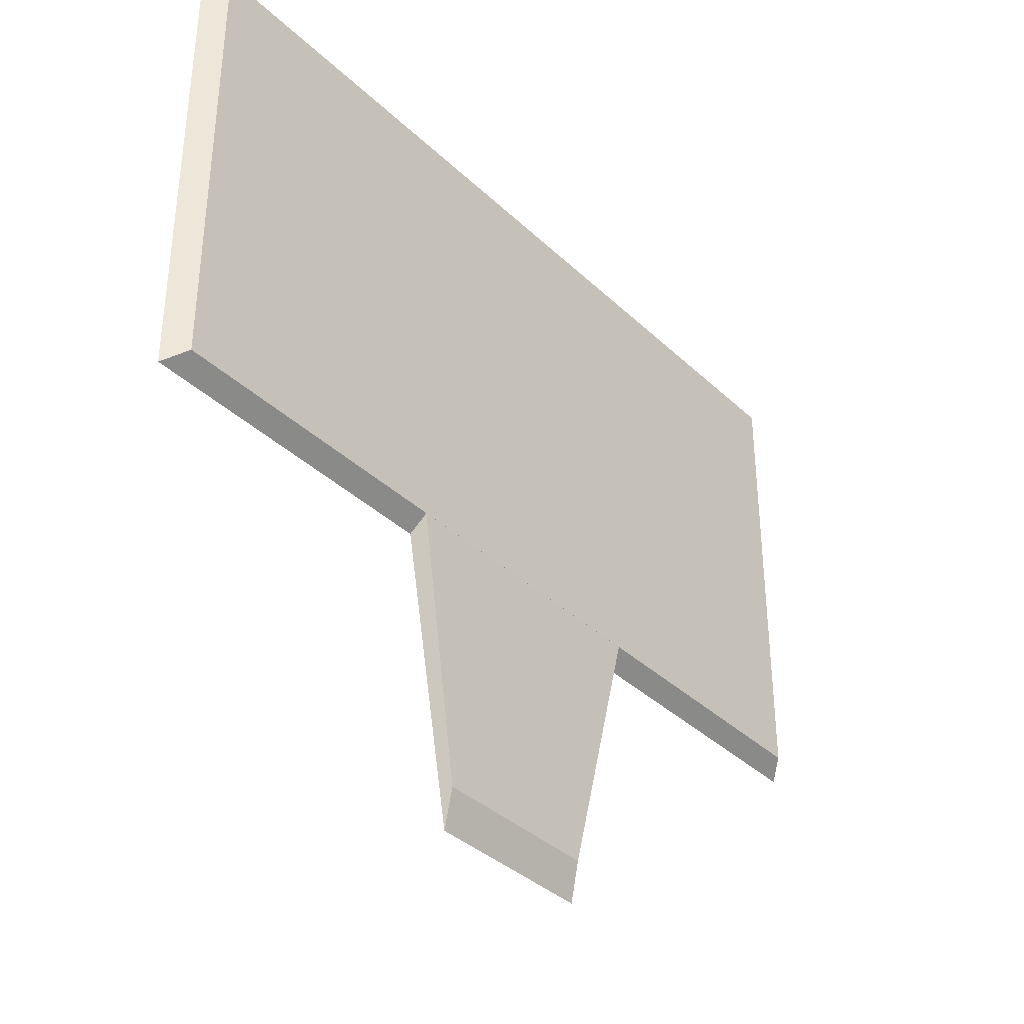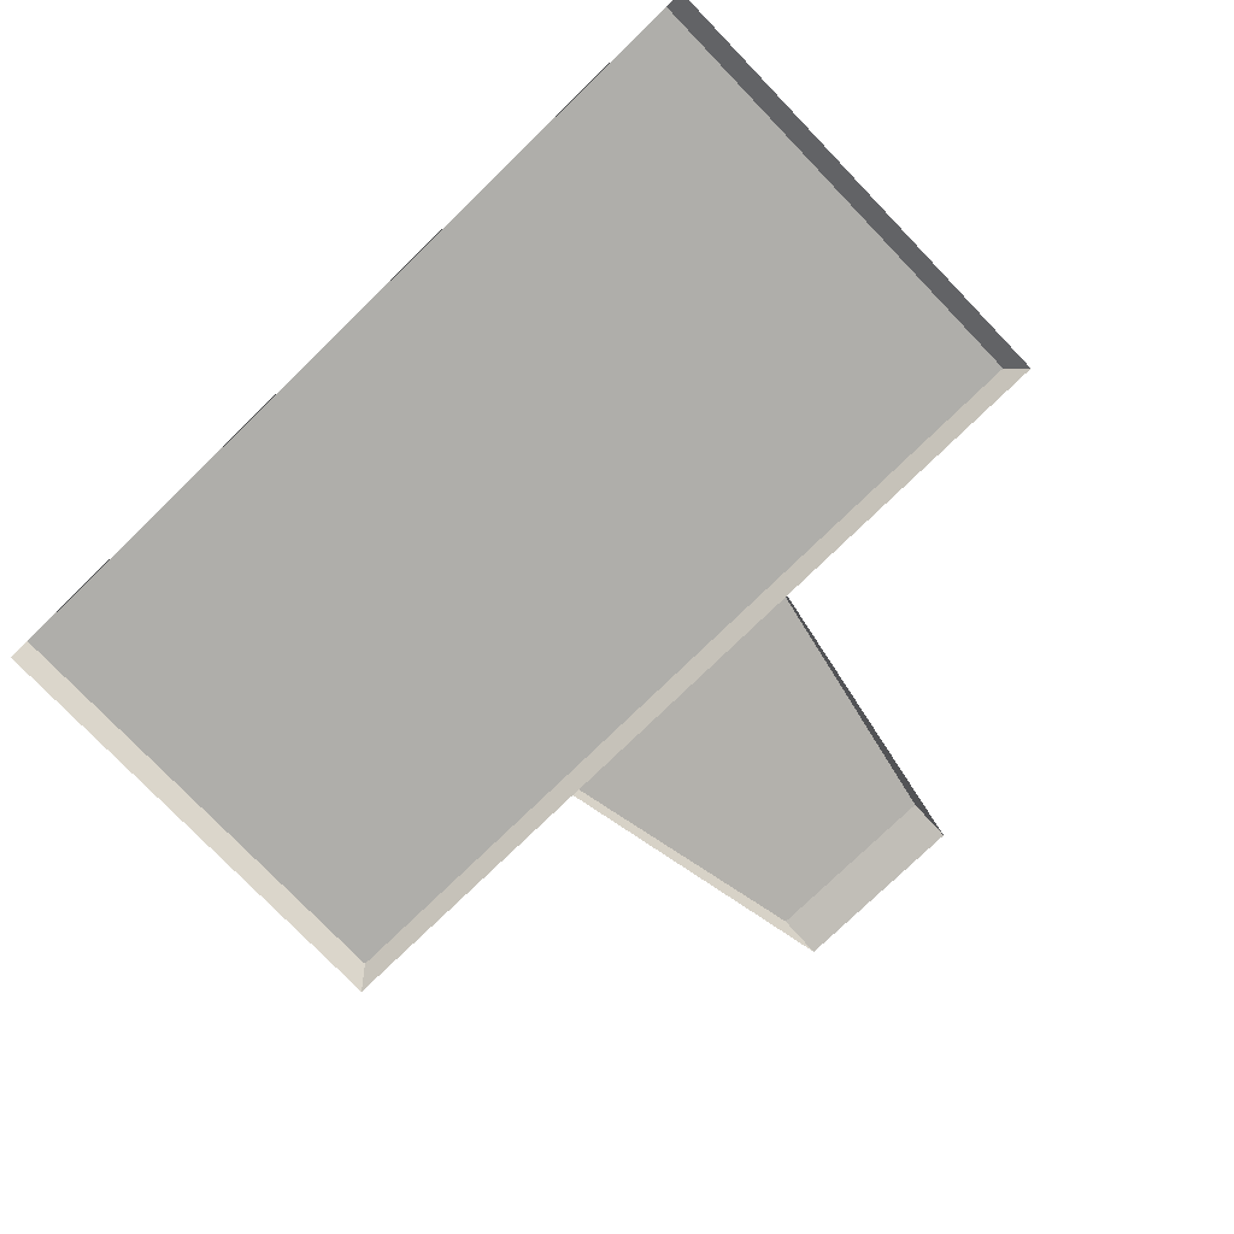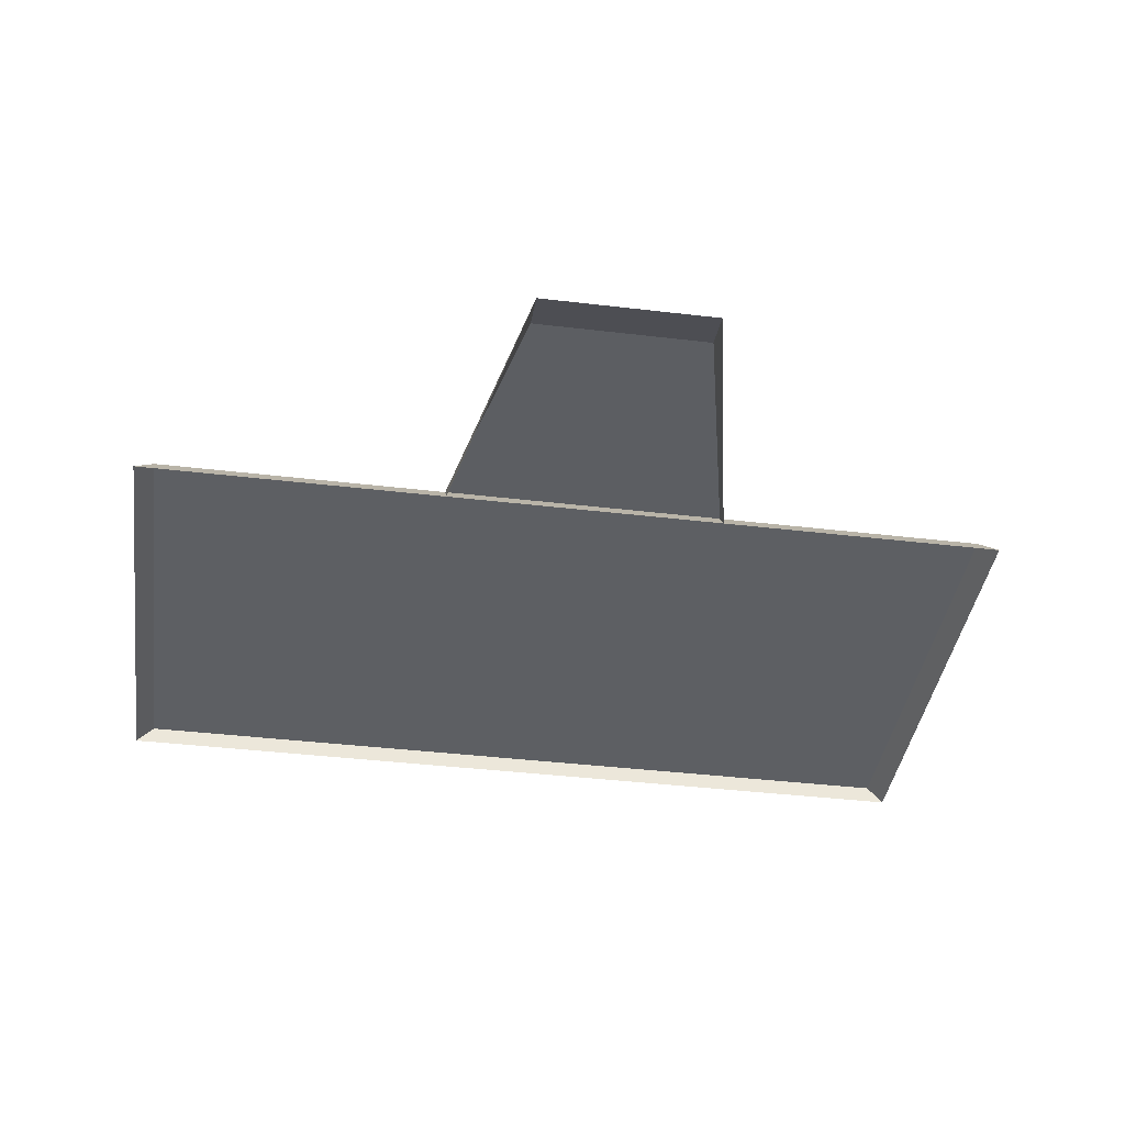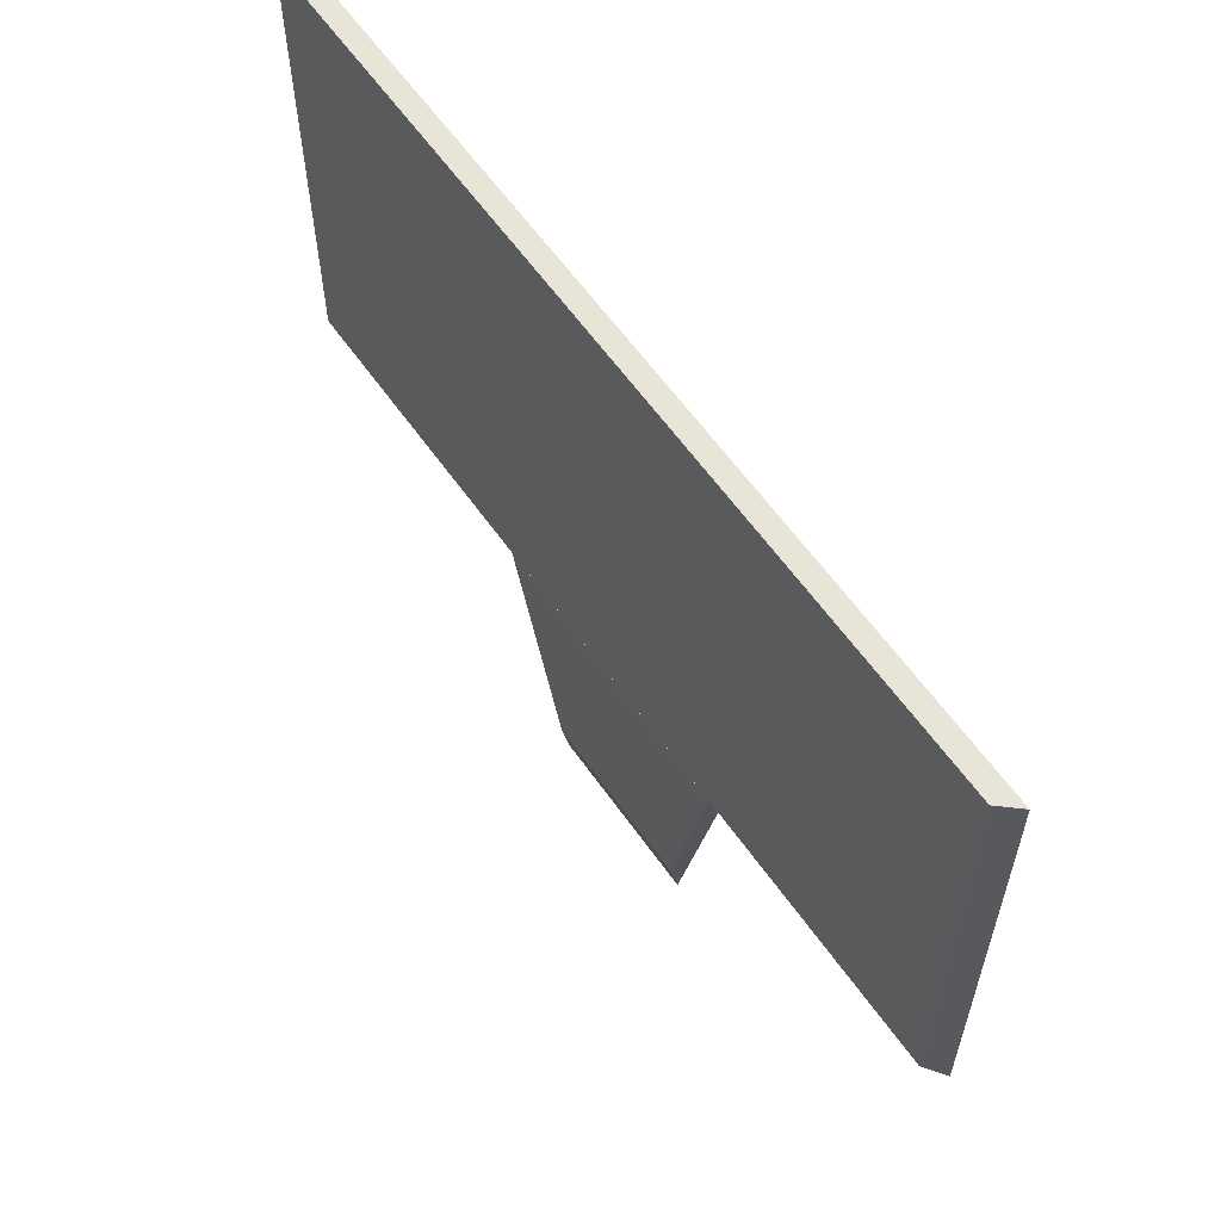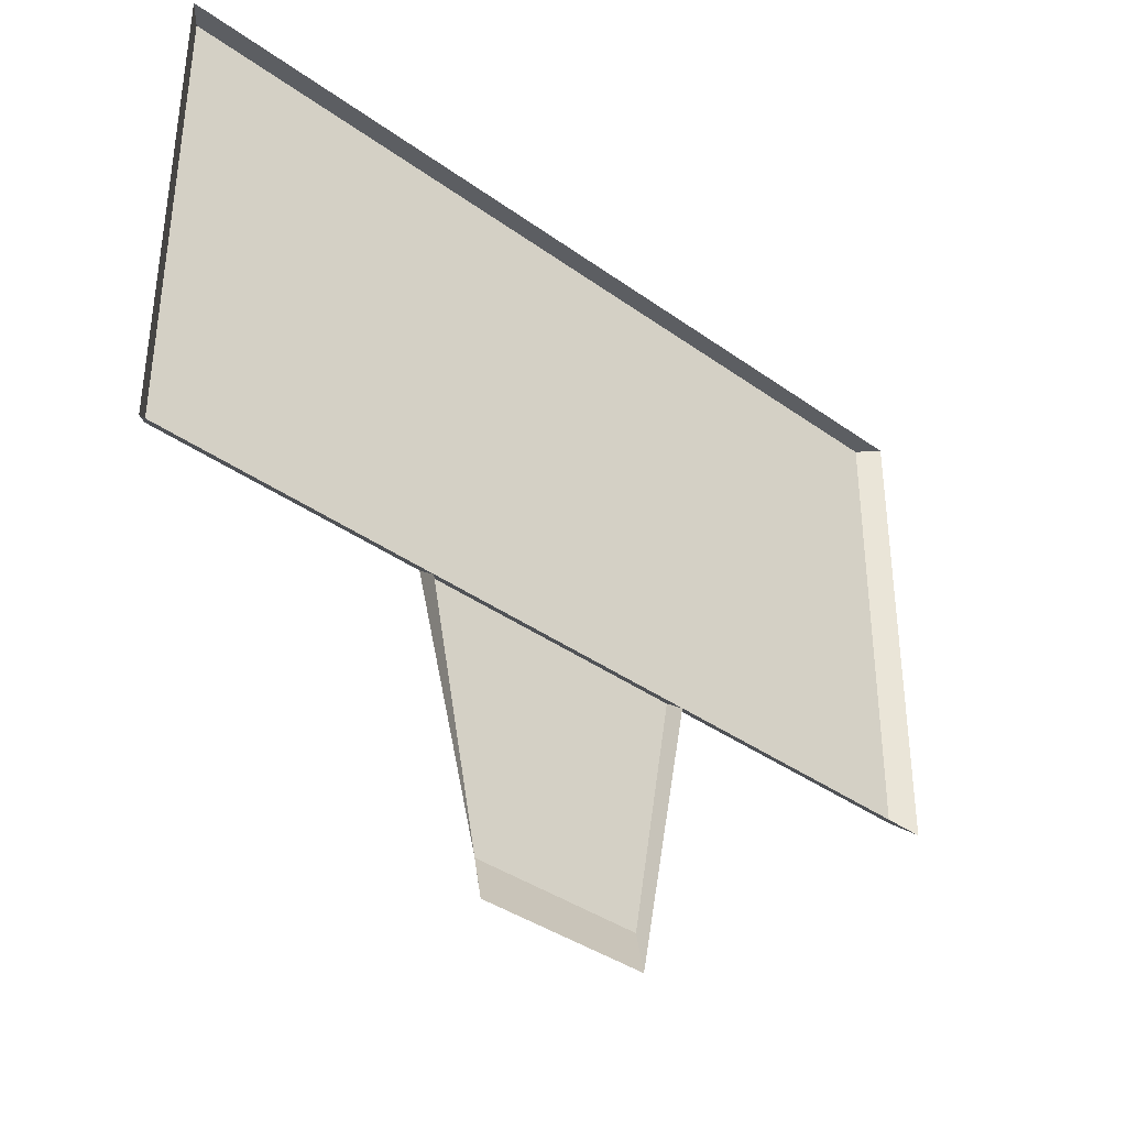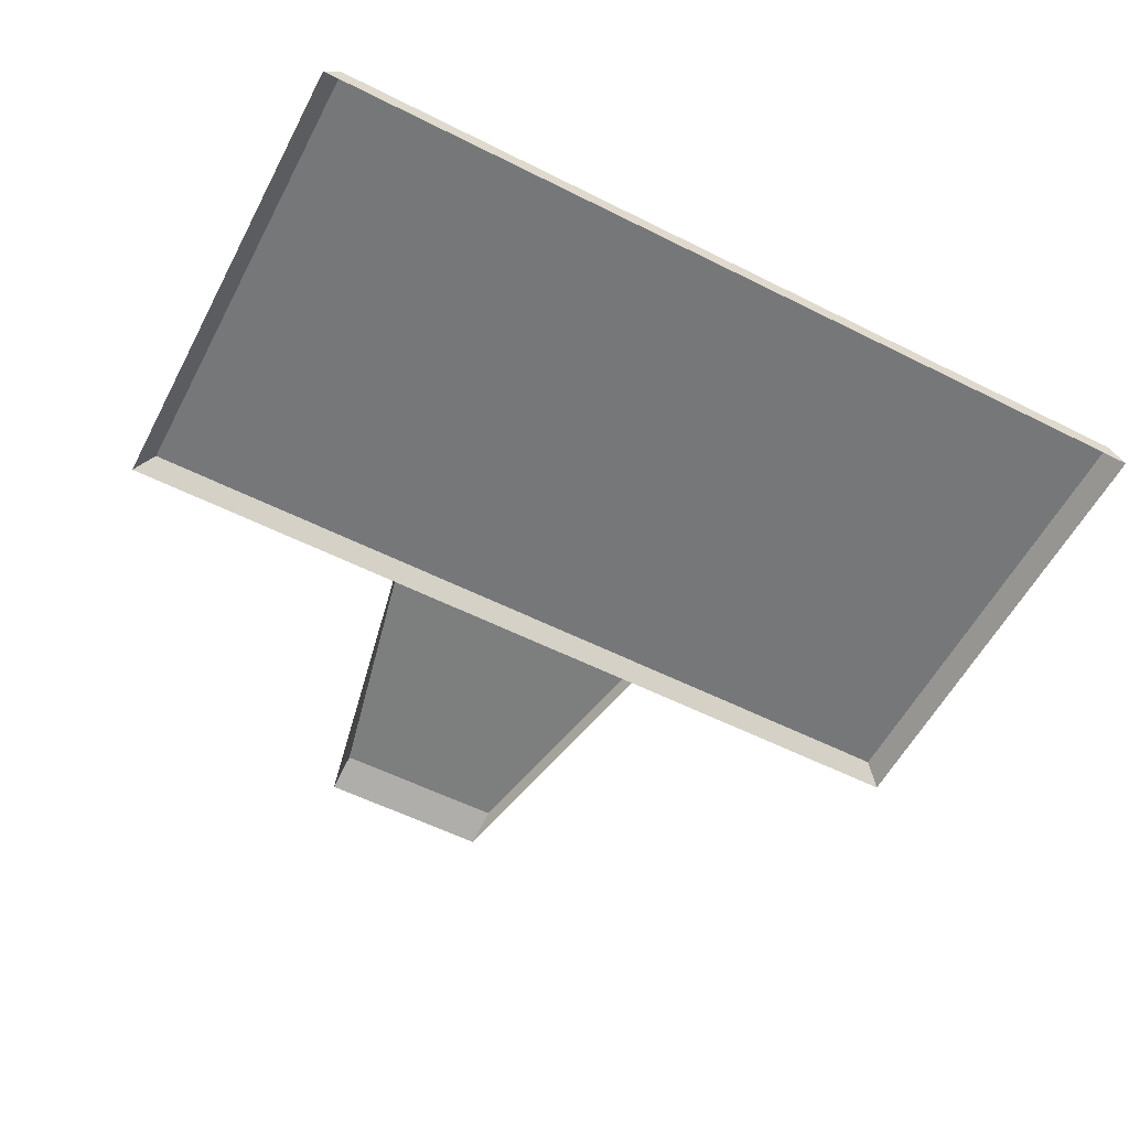
<metadata>
{"format":"obj","ext":"obj","renderer":"f3d","projection":"perspective","resolution":1024,"background":"white","views":[{"elev":-36.6,"azim":129.6,"up":"+Z"},{"elev":-77.6,"azim":44.0,"up":"+Y"},{"elev":-40.2,"azim":171.7,"up":"+Y"},{"elev":60.2,"azim":-124.9,"up":"+Z"},{"elev":-37.7,"azim":-42.6,"up":"+Z"},{"elev":-57.1,"azim":-27.6,"up":"+Y"}]}
</metadata>
<code>
v  -29.75 10.39 -98.27
v  -93.12 10.39 -98.27
v  -93.12 10.39 203.8
v  -24.57 10.39 203.8
v  31.37 10.39 -98.27
v  26.2 10.39 203.8
v  94.75 10.39 203.8
v  94.75 10.39 -98.27
v  284.3 10.39 203.8
v  284.3 10.39 -98.27
v  -278.4 10.39 -98.27
v  -278.4 10.39 203.8
v  -93.12 -2.045 203.8
v  -24.57 -2.045 203.8
v  26.2 -2.045 203.8
v  94.75 -2.045 203.8
v  296.2 -2.045 203.8
v  296.2 -2.045 -107.8
v  94.75 -2.045 -107.8
v  -93.12 -2.045 -107.8
v  -289.4 -2.045 -107.8
v  -289.4 -2.045 203.8
v  -97.09 10.39 -98.32
v  -33.72 10.39 -98.32
v  -20.08 3.735 -266.6
v  -58.52 3.735 -266.6
v  27.4 10.39 -98.32
v  17 3.735 -266.6
v  90.77 10.39 -98.32
v  55.44 3.735 -266.6
v  90.77 -2.045 -107.9
v  55.44 -1.661 -292.7
v  -97.09 -2.045 -107.9
v  -58.52 -1.661 -292.7
v  -33.72 -2.045 -107.9
v  27.4 -2.045 -107.9
v  -20.08 -1.661 -292.7
v  17 -1.661 -292.7
v  -29.75 -2.045 -107.8
v  31.37 -2.045 -107.8
g Plane001
f 1 2 3 4
f 5 6 7 8
f 5 1 4 6
f 9 10 8 7
f 11 12 3 2
f 4 3 13 14
f 7 6 15 16
f 9 7 16 17
f 10 9 17 18
f 8 10 18 19
f 11 2 20 21
f 12 11 21 22
f 3 12 22 13
f 4 14 15 6
f 23 24 25 26
f 24 27 28 25
f 27 29 30 28
f 29 31 32 30
f 33 23 26 34
f 33 35 24 23
f 31 29 27 36
f 36 27 24 35
f 25 37 34 26
f 28 38 37 25
f 30 32 38 28
f 1 39 20 2
f 8 19 40 5
f 1 5 40 39

</code>
